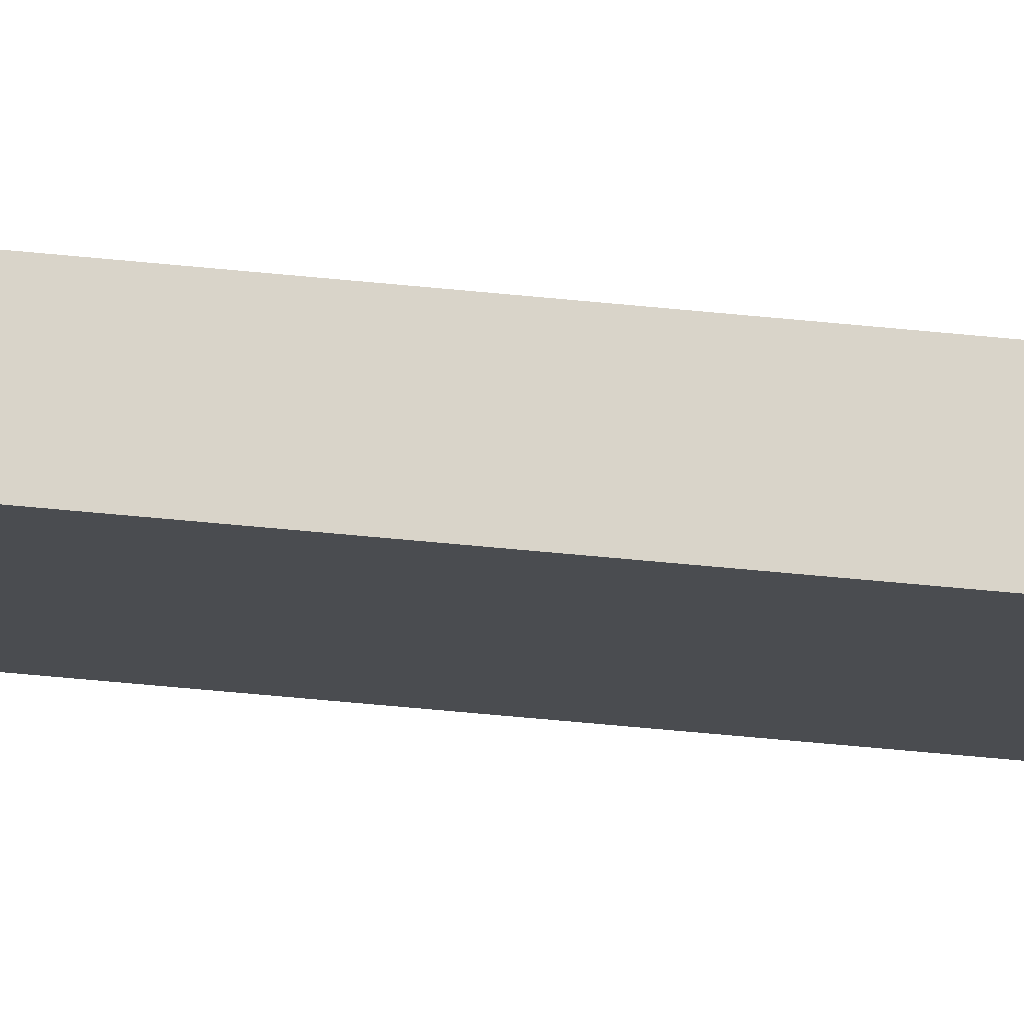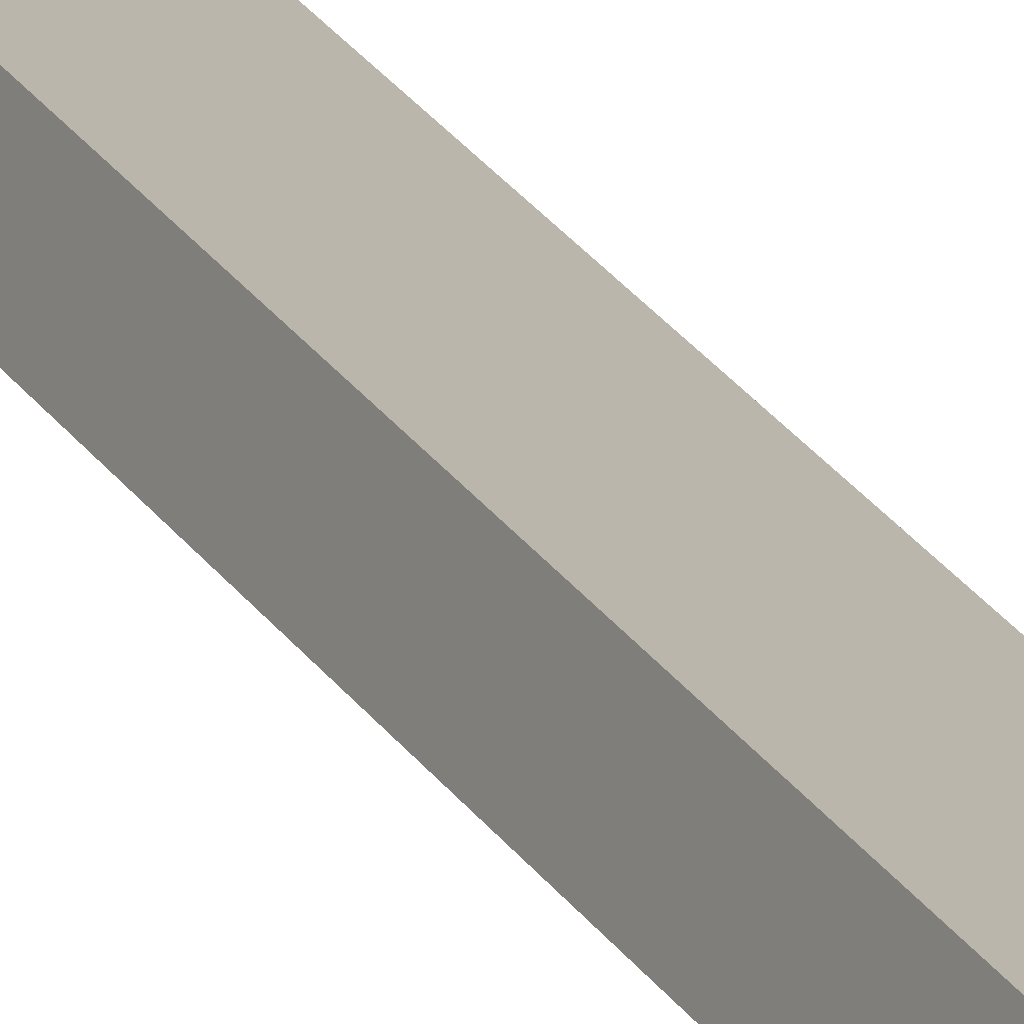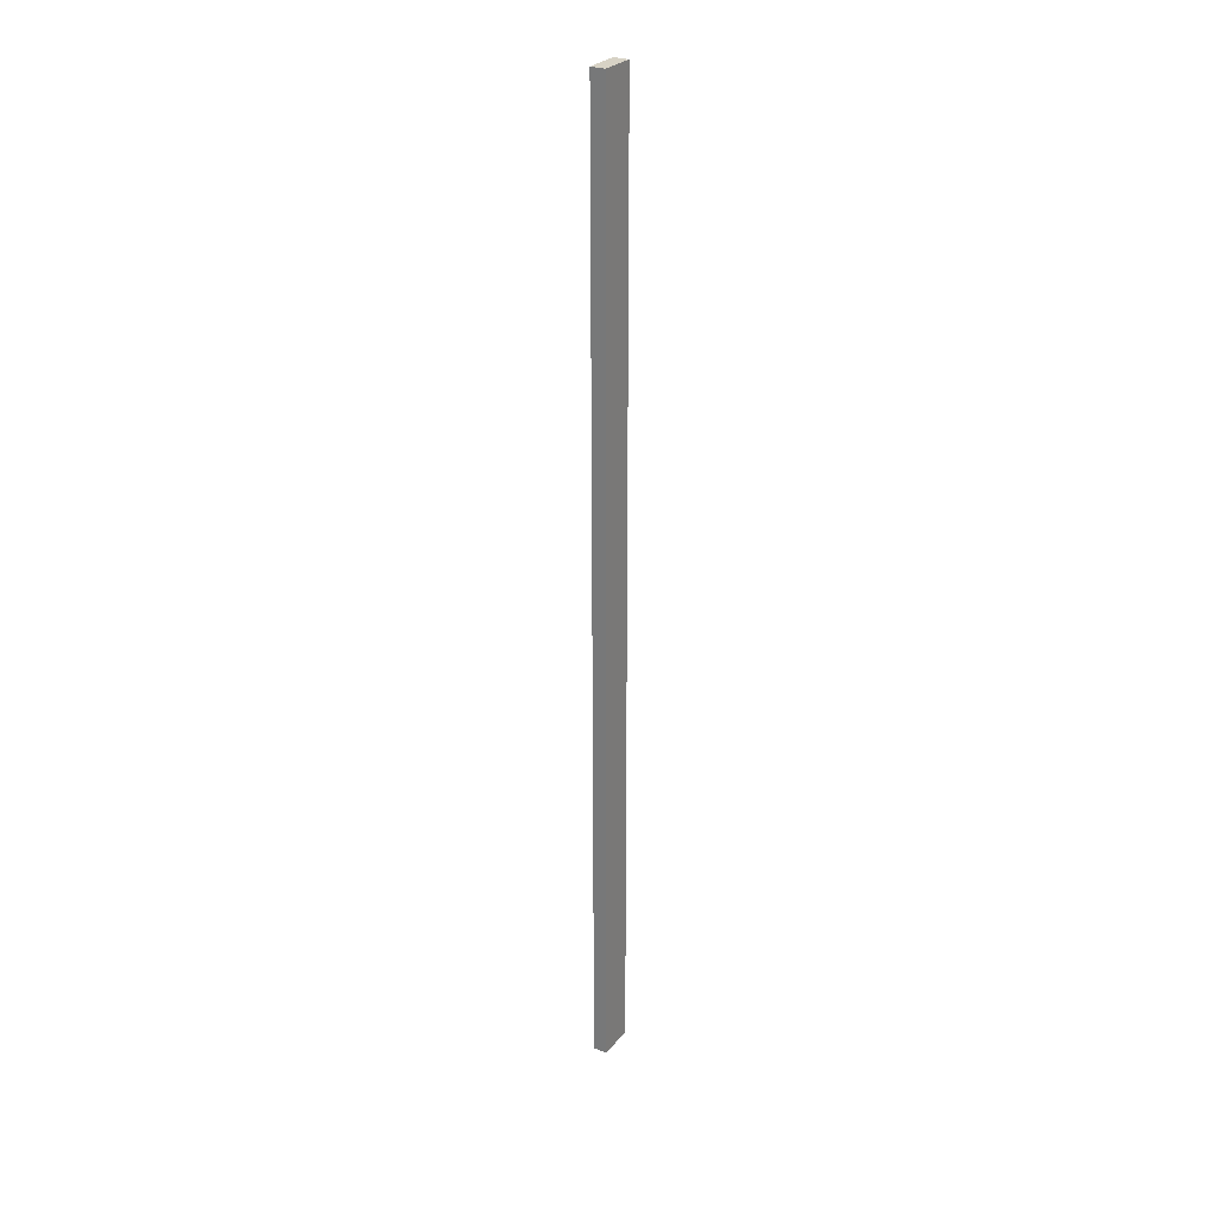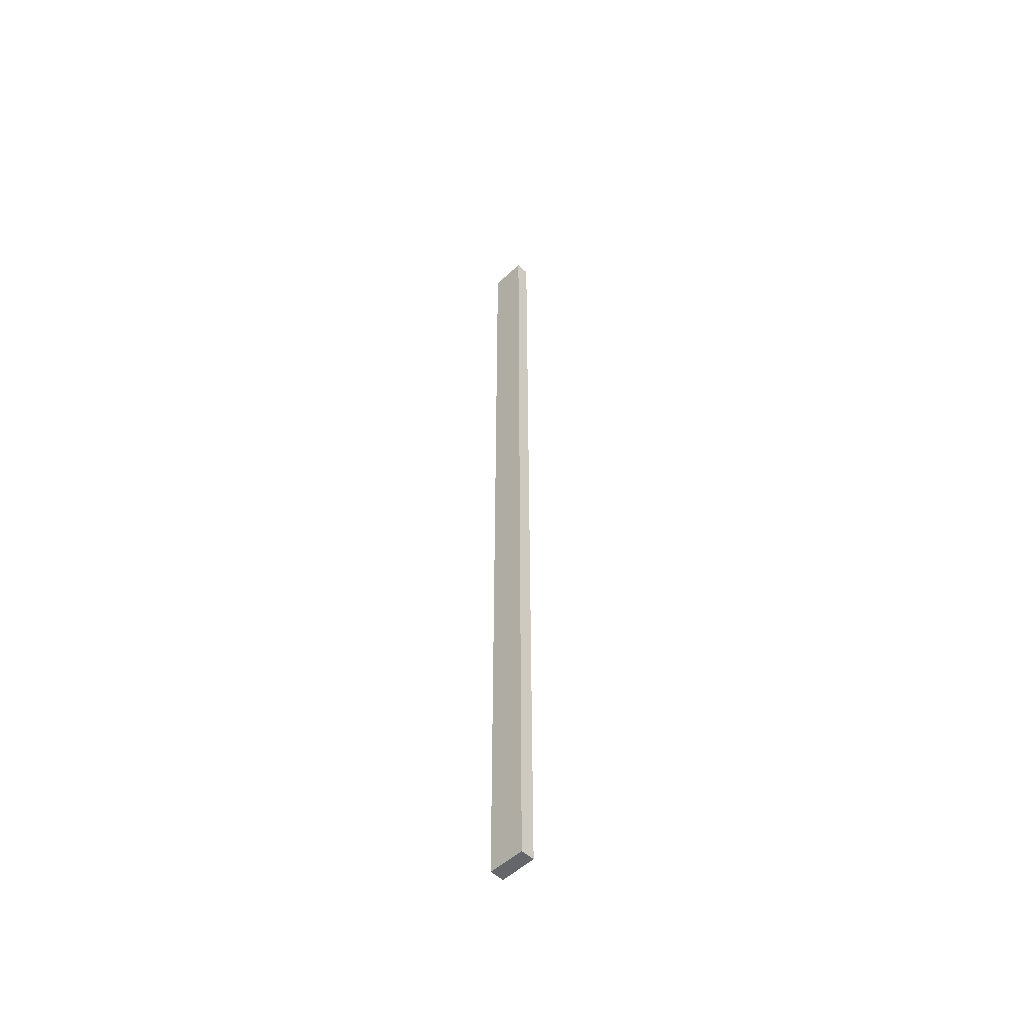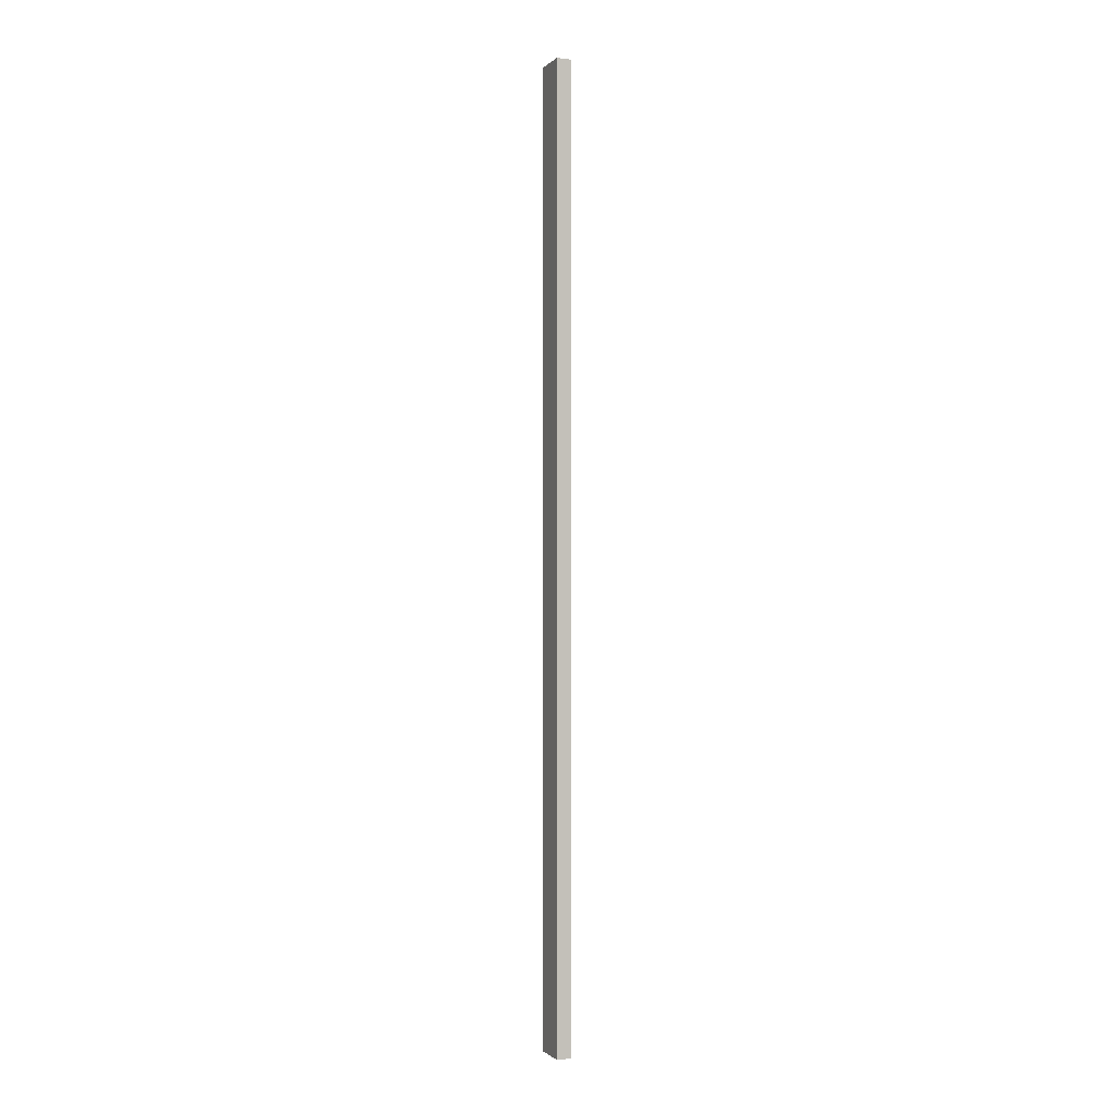
<metadata>
{"format":"obj","ext":"obj","renderer":"f3d","projection":"perspective","resolution":1024,"background":"white","views":[{"elev":-36.8,"azim":81.7,"up":"+Z"},{"elev":16.0,"azim":-16.9,"up":"+Z"},{"elev":27.4,"azim":-38.6,"up":"+Y"},{"elev":-51.8,"azim":-112.9,"up":"+Y"},{"elev":-1.0,"azim":89.6,"up":"+Y"}]}
</metadata>
<code>
v  0.625 17.56 -0.253
v  0.465 17.56 0.096
v  0.726 17.56 -0.003
v  0.368 17.56 -0.149
v  0.095 17.56 0.238
v  0 17.56 1.075e-15
v  0 0 0
v  0.368 9.124e-18 -0.149
v  0.625 1.549e-17 -0.253
v  0.095 -1.457e-17 0.238
v  0.726 1.837e-19 -0.003
v  0.465 -5.878e-18 0.096
g defaultobject
f 1 2 3
f 2 1 4
f 2 4 5
f 5 4 6
f 4 7 6
f 7 4 1
f 7 1 8
f 8 1 9
f 7 5 6
f 5 7 10
f 10 2 5
f 2 10 3
f 3 10 11
f 11 10 12
f 11 1 3
f 1 11 9
f 8 10 7
f 10 8 12
f 12 8 9
f 12 9 11

</code>
